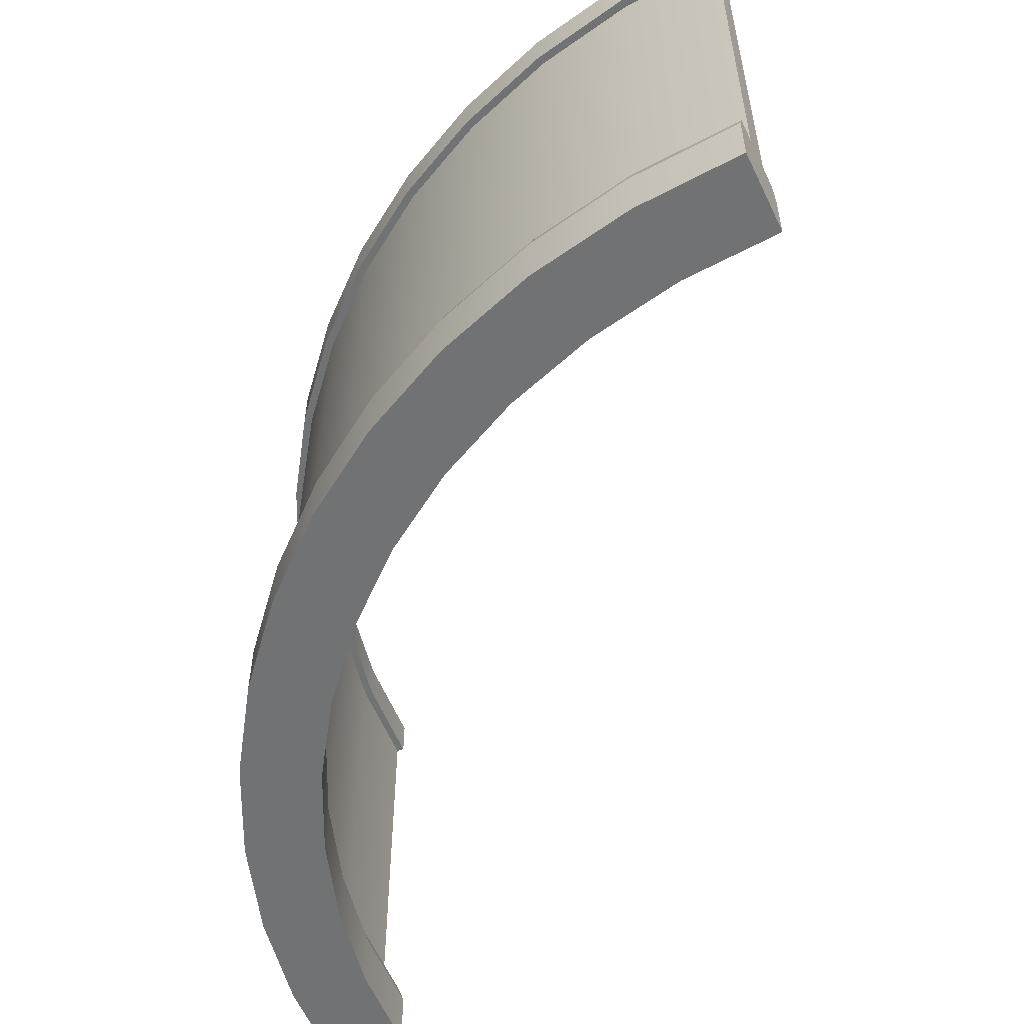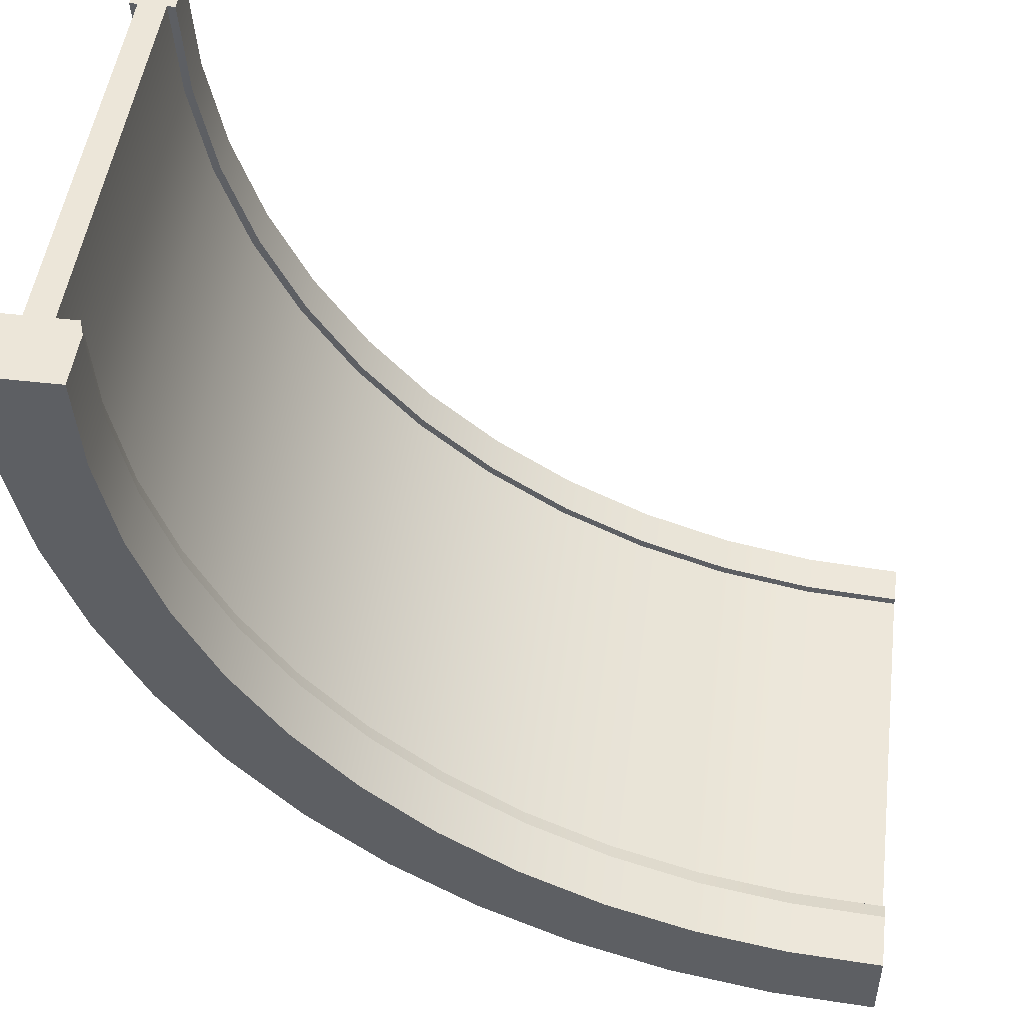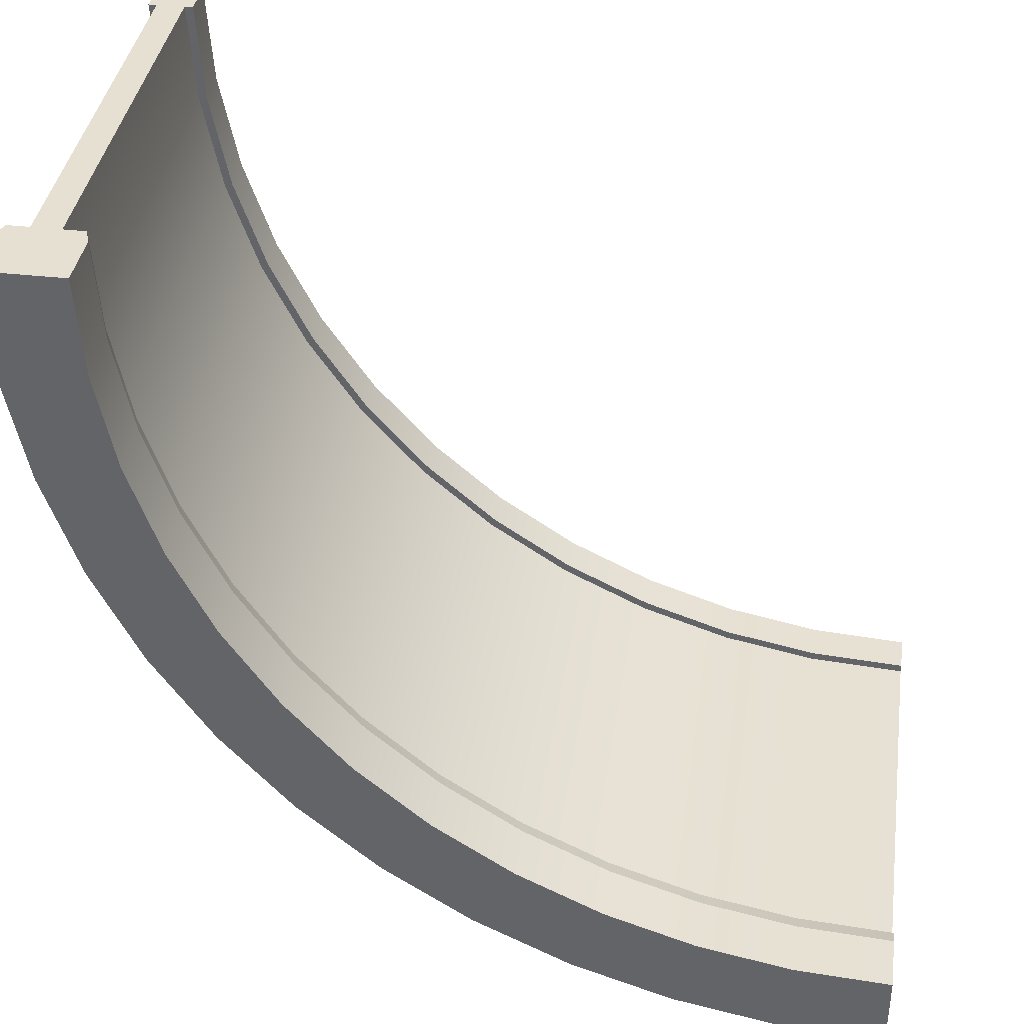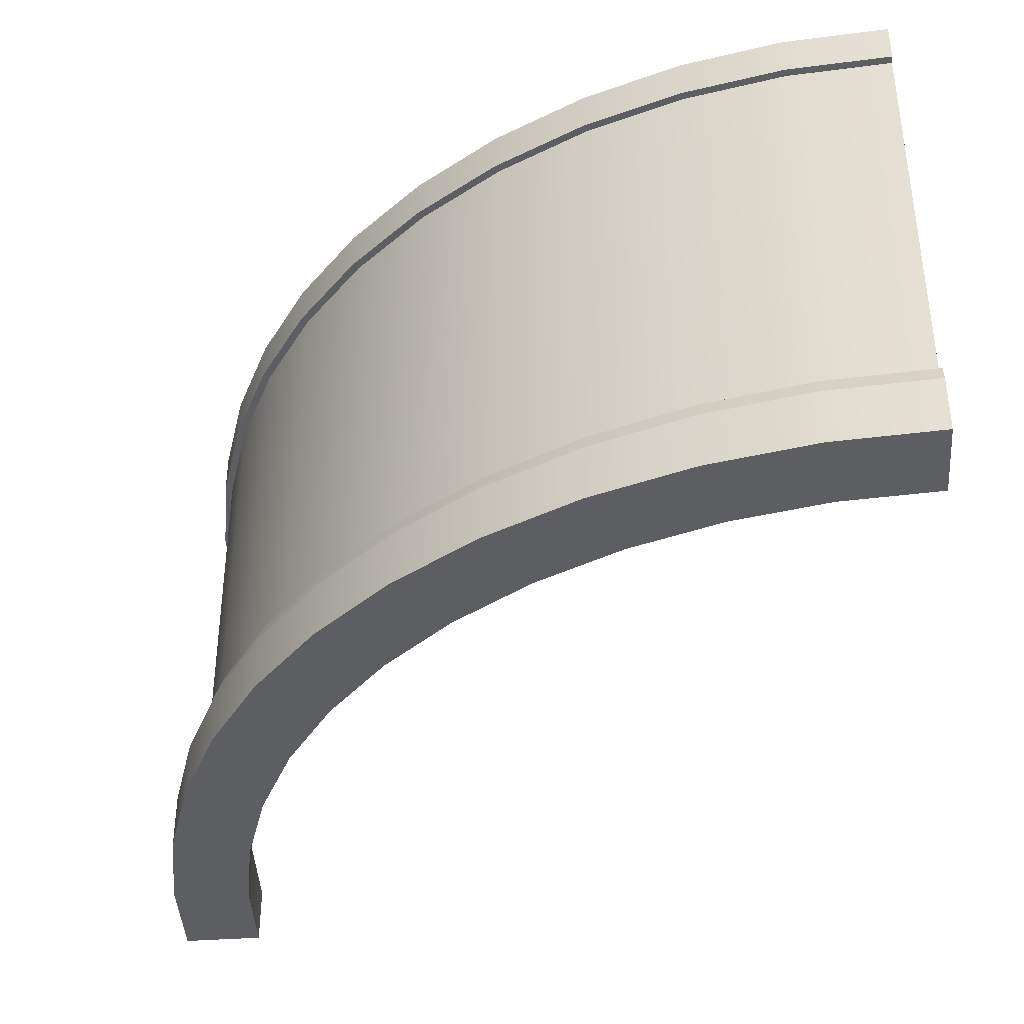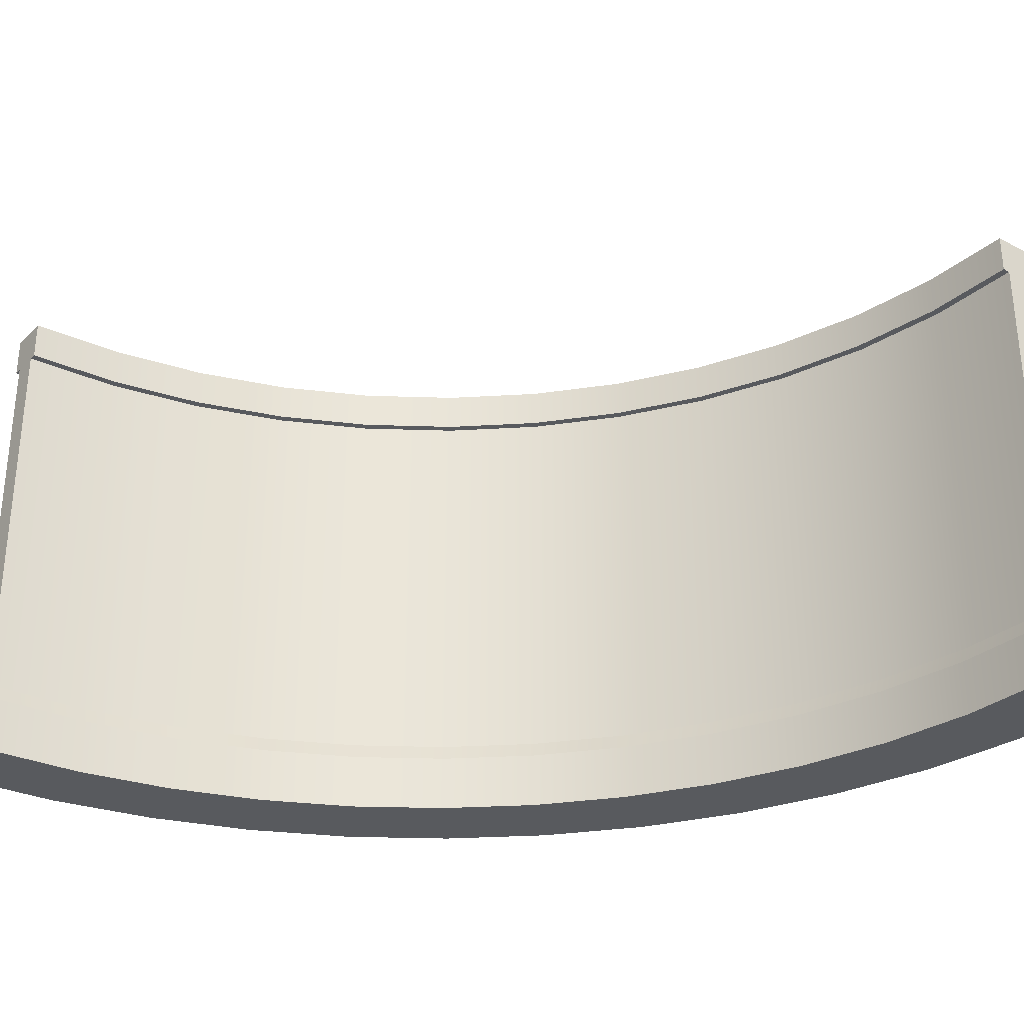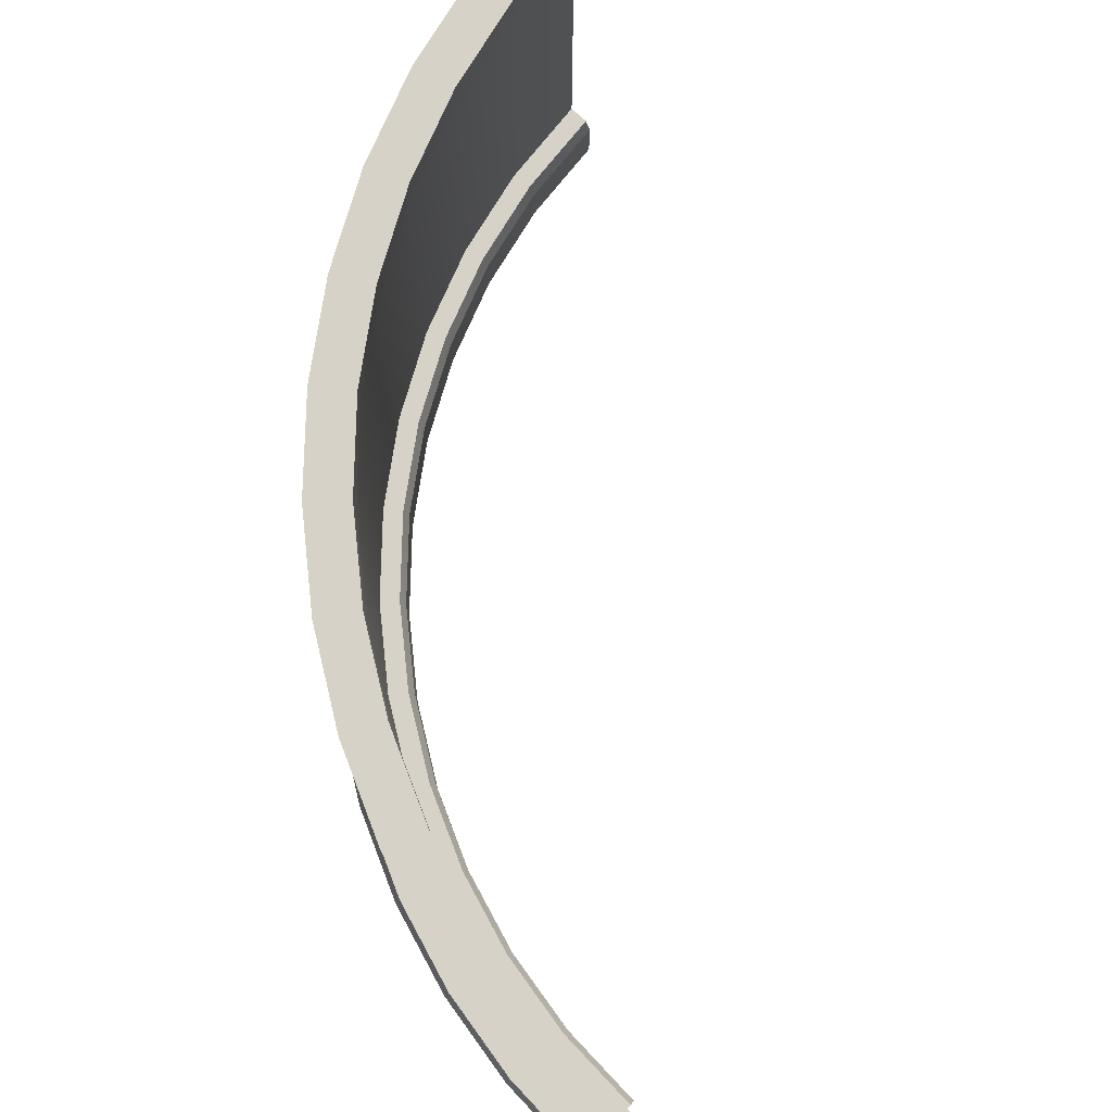
<metadata>
{"format":"obj","ext":"obj","renderer":"f3d","projection":"perspective","resolution":1024,"background":"white","views":[{"elev":-55.5,"azim":-64.6,"up":"+Y"},{"elev":48.8,"azim":7.4,"up":"+Z"},{"elev":37.7,"azim":8.2,"up":"+Z"},{"elev":-38.5,"azim":-84.5,"up":"+Y"},{"elev":-30.9,"azim":53.6,"up":"+Y"},{"elev":77.9,"azim":-47.3,"up":"+Y"}]}
</metadata>
<code>
g stoneWallCurve
v 0.3695 0 -0.4914
v 0.5 0 -0.5
v 0.3695 0.07 -0.4914
v 0.5 0.07 -0.5
v 0.2412 0 -0.4659
v 0.2412 0.07 -0.4659
v 0.1173 0 -0.4239
v 0.1173 0.07 -0.4239
v -3.725e-09 0 -0.366
v -3.725e-09 0.07 -0.366
v -0.1088 0 -0.2934
v -0.1088 0.07 -0.2934
v -0.2071 0 -0.2071
v -0.2071 0.07 -0.2071
v -0.2934 0 -0.1088
v -0.2934 0.07 -0.1088
v -0.366 0 1.863e-09
v -0.366 0.07 1.863e-09
v -0.4239 0 0.1173
v -0.4239 0.07 0.1173
v -0.4659 0 0.2412
v -0.4659 0.07 0.2412
v -0.4914 0 0.3695
v -0.4914 0.07 0.3695
v -0.5 0 0.5
v -0.5 0.07 0.5
v -0.3923 0.07 0.3825
v -0.3923 0 0.3825
v -0.4 0.07 0.5
v -0.4 0 0.5
v -0.3693 0.07 0.2671
v -0.3693 0 0.2671
v -0.3315 0.07 0.1556
v -0.3315 0 0.1556
v -0.2794 0.07 0.05
v -0.2794 0 0.05
v -0.214 0.07 -0.04789
v -0.214 0 -0.04789
v -0.1364 0.07 -0.1364
v -0.1364 0 -0.1364
v -0.04789 0 -0.214
v -0.04789 0.07 -0.214
v 0.05 0 -0.2794
v 0.05 0.07 -0.2794
v 0.1556 0 -0.3315
v 0.1556 0.07 -0.3315
v 0.2671 0 -0.3693
v 0.2671 0.07 -0.3693
v 0.3825 0 -0.3923
v 0.3825 0.07 -0.3923
v 0.5 0 -0.4
v 0.5 0.07 -0.4
v -0.4592 0.09 0.243
v -0.4845 0.09 0.3704
v -0.493 0.09 0.5
v -0.1045 0.09 -0.2878
v -0.2022 0.09 -0.2022
v -0.2878 0.09 -0.1045
v -0.36 0.09 0.0035
v -0.4174 0.09 0.12
v 0.3704 0.09 -0.4845
v 0.243 0.09 -0.4592
v 0.12 0.09 -0.4174
v 0.0035 0.09 -0.36
v 0.5 0.09 -0.493
v -0.2855 0.09 0.0465
v -0.2196 0.09 -0.05215
v 0.2653 0.09 -0.3761
v 0.3816 0.09 -0.3992
v 0.0465 0.09 -0.2855
v 0.1529 0.09 -0.338
v 0.5 0.09 -0.407
v -0.1413 0.09 -0.1413
v -0.407 0.09 0.5
v -0.3992 0.09 0.3816
v -0.3761 0.09 0.2653
v -0.05215 0.09 -0.2196
v -0.338 0.09 0.1529
v 0.5 0.09 -0.4329
v 0.3782 0.09 -0.4249
v 0.2585 0.09 -0.4011
v 0.143 0.09 -0.3619
v 0.03354 0.09 -0.3079
v -0.06792 0.09 -0.2401
v -0.1597 0.09 -0.1597
v -0.2401 0.09 -0.06792
v -0.3079 0.09 0.03354
v -0.3619 0.09 0.143
v -0.4011 0.09 0.2585
v -0.4249 0.09 0.3782
v -0.4329 0.09 0.5
v 0.5 0.09 -0.4671
v 0.3738 0.09 -0.4588
v 0.2497 0.09 -0.4341
v 0.1299 0.09 -0.3935
v 0.01646 0.09 -0.3375
v -0.08872 0.09 -0.2672
v -0.1838 0.09 -0.1838
v -0.2672 0.09 -0.08872
v -0.3375 0.09 0.01646
v -0.3935 0.09 0.1299
v -0.4341 0.09 0.2497
v -0.4588 0.09 0.3738
v -0.4671 0.09 0.5
v 0.3738 0.6019 -0.4588
v 0.5 0.6019 -0.4671
v 0.2497 0.6019 -0.4341
v 0.1299 0.6019 -0.3935
v 0.01646 0.6019 -0.3375
v -0.08872 0.6019 -0.2672
v -0.1838 0.6019 -0.1838
v -0.2672 0.6019 -0.08872
v -0.3375 0.6019 0.01646
v -0.3935 0.6019 0.1299
v -0.4341 0.6019 0.2497
v -0.4588 0.6019 0.3738
v -0.4671 0.6019 0.5
v -0.4249 0.6019 0.3782
v -0.4329 0.6019 0.5
v -0.4011 0.6019 0.2585
v -0.3619 0.6019 0.143
v -0.3079 0.6019 0.03354
v -0.2401 0.6019 -0.06792
v -0.1597 0.6019 -0.1597
v -0.06792 0.6019 -0.2401
v 0.03354 0.6019 -0.3079
v 0.143 0.6019 -0.3619
v 0.2585 0.6019 -0.4011
v 0.3782 0.6019 -0.4249
v 0.5 0.6019 -0.4329
v 0.5 0.6019 -0.4229
v 0.3795 0.6019 -0.415
v 0.2611 0.6019 -0.3915
v 0.1468 0.6019 -0.3527
v 0.03854 0.6019 -0.2993
v -0.06183 0.6019 -0.2322
v -0.1526 0.6019 -0.1526
v -0.2322 0.6019 -0.06183
v -0.2993 0.6019 0.03854
v -0.3527 0.6019 0.1468
v -0.3915 0.6019 0.2611
v -0.415 0.6019 0.3795
v -0.4229 0.6019 0.5
v 0.5 0.6019 -0.4771
v 0.3725 0.6019 -0.4687
v 0.2471 0.6019 -0.4438
v 0.1261 0.6019 -0.4027
v 0.01146 0.6019 -0.3462
v -0.09481 0.6019 -0.2752
v -0.1909 0.6019 -0.1909
v -0.2752 0.6019 -0.09481
v -0.3462 0.6019 0.01146
v -0.4027 0.6019 0.1261
v -0.4438 0.6019 0.2471
v -0.4687 0.6019 0.3725
v -0.4771 0.6019 0.5
v -0.4229 0.6519 0.5
v -0.4771 0.6519 0.5
v 0.2471 0.6519 -0.4438
v 0.3725 0.6519 -0.4687
v 0.1261 0.6519 -0.4027
v 0.01146 0.6519 -0.3462
v -0.09481 0.6519 -0.2752
v -0.1909 0.6519 -0.1909
v -0.2752 0.6519 -0.09481
v -0.3462 0.6519 0.01146
v -0.4027 0.6519 0.1261
v -0.4438 0.6519 0.2471
v -0.4687 0.6519 0.3725
v 0.5 0.6519 -0.4771
v 0.5 0.6519 -0.4229
v 0.3795 0.6519 -0.415
v 0.2611 0.6519 -0.3915
v 0.1468 0.6519 -0.3527
v 0.03854 0.6519 -0.2993
v -0.06183 0.6519 -0.2322
v -0.1526 0.6519 -0.1526
v -0.2322 0.6519 -0.06183
v -0.2993 0.6519 0.03854
v -0.3527 0.6519 0.1468
v -0.3915 0.6519 0.2611
v -0.415 0.6519 0.3795
f 3 2 1
f 2 3 4
f 6 1 5
f 1 6 3
f 8 5 7
f 5 8 6
f 10 7 9
f 7 10 8
f 12 9 11
f 9 12 10
f 14 11 13
f 11 14 12
f 15 14 13
f 14 15 16
f 17 16 15
f 16 17 18
f 19 18 17
f 18 19 20
f 21 20 19
f 20 21 22
f 23 22 21
f 22 23 24
f 25 24 23
f 24 25 26
f 29 28 27
f 28 29 30
f 27 32 31
f 32 27 28
f 31 34 33
f 34 31 32
f 33 36 35
f 36 33 34
f 35 38 37
f 38 35 36
f 37 40 39
f 40 37 38
f 42 40 41
f 40 42 39
f 44 41 43
f 41 44 42
f 46 43 45
f 43 46 44
f 48 45 47
f 45 48 46
f 50 47 49
f 47 50 48
f 52 49 51
f 49 52 50
f 24 53 22
f 54 53 24
f 26 54 24
f 55 54 26
f 56 12 14
f 56 14 57
f 16 57 14
f 58 57 16
f 20 59 18
f 60 59 20
f 61 3 6
f 61 6 62
f 63 8 10
f 63 10 64
f 64 10 12
f 64 12 56
f 22 60 20
f 53 60 22
f 18 58 16
f 59 58 18
f 65 4 3
f 65 3 61
f 62 6 8
f 62 8 63
f 35 37 66
f 66 37 67
f 68 48 50
f 68 50 69
f 70 44 46
f 70 46 71
f 69 50 52
f 69 52 72
f 37 39 67
f 67 39 73
f 74 29 27
f 74 27 75
f 27 31 75
f 75 31 76
f 73 39 42
f 73 42 77
f 71 46 48
f 71 48 68
f 33 35 78
f 78 35 66
f 77 42 44
f 77 44 70
f 31 33 76
f 76 33 78
f 79 69 72
f 69 79 80
f 69 80 68
f 68 80 81
f 68 81 71
f 71 81 82
f 71 82 70
f 70 82 83
f 70 83 77
f 77 83 84
f 77 84 73
f 73 84 85
f 73 85 67
f 67 85 86
f 67 86 66
f 66 86 87
f 66 87 78
f 78 87 88
f 78 88 76
f 76 88 89
f 76 89 75
f 75 89 74
f 74 89 90
f 74 90 91
f 61 92 65
f 92 61 93
f 93 61 94
f 94 61 62
f 94 62 95
f 95 62 63
f 95 63 96
f 96 63 64
f 96 64 97
f 97 64 56
f 97 56 98
f 98 56 57
f 98 57 99
f 99 57 58
f 99 58 100
f 100 58 59
f 100 59 101
f 101 59 60
f 101 60 102
f 102 60 53
f 102 53 103
f 103 53 104
f 104 53 54
f 104 54 55
f 105 92 93
f 92 105 106
f 107 93 94
f 93 107 105
f 108 94 95
f 94 108 107
f 109 95 96
f 95 109 108
f 110 96 97
f 96 110 109
f 111 97 98
f 97 111 110
f 99 111 98
f 111 99 112
f 100 112 99
f 112 100 113
f 101 113 100
f 113 101 114
f 102 114 101
f 114 102 115
f 103 115 102
f 115 103 116
f 104 116 103
f 116 104 117
f 119 90 118
f 90 119 91
f 118 89 120
f 89 118 90
f 120 88 121
f 88 120 89
f 121 87 122
f 87 121 88
f 122 86 123
f 86 122 87
f 123 85 124
f 85 123 86
f 125 85 84
f 85 125 124
f 126 84 83
f 84 126 125
f 127 83 82
f 83 127 126
f 128 82 81
f 82 128 127
f 129 81 80
f 81 129 128
f 130 80 79
f 80 130 129
f 132 130 131
f 130 132 129
f 129 132 133
f 129 133 128
f 128 133 134
f 128 134 127
f 127 134 135
f 127 135 126
f 126 135 136
f 126 136 125
f 125 136 137
f 125 137 124
f 124 137 138
f 124 138 123
f 123 138 139
f 123 139 122
f 122 139 140
f 122 140 121
f 121 140 141
f 121 141 120
f 120 141 142
f 120 142 118
f 118 142 143
f 118 143 119
f 105 144 106
f 144 105 145
f 145 105 107
f 145 107 146
f 146 107 108
f 146 108 147
f 147 108 109
f 147 109 148
f 148 109 110
f 148 110 149
f 149 110 111
f 149 111 150
f 150 111 112
f 150 112 151
f 151 112 113
f 151 113 152
f 152 113 114
f 152 114 153
f 153 114 115
f 153 115 154
f 154 115 116
f 154 116 155
f 155 116 117
f 155 117 156
f 119 104 91
f 104 119 117
f 117 119 143
f 117 143 156
f 156 143 157
f 156 157 158
f 55 91 104
f 55 74 91
f 26 74 55
f 26 29 74
f 25 29 26
f 29 25 30
f 159 145 146
f 145 159 160
f 161 146 147
f 146 161 159
f 162 147 148
f 147 162 161
f 163 148 149
f 148 163 162
f 164 149 150
f 149 164 163
f 151 164 150
f 164 151 165
f 152 165 151
f 165 152 166
f 153 166 152
f 166 153 167
f 154 167 153
f 167 154 168
f 155 168 154
f 168 155 169
f 156 169 155
f 169 156 158
f 160 171 170
f 171 160 172
f 172 160 173
f 173 160 159
f 173 159 174
f 174 159 161
f 174 161 175
f 175 161 162
f 175 162 176
f 176 162 163
f 176 163 177
f 177 163 164
f 177 164 178
f 178 164 165
f 178 165 179
f 179 165 166
f 179 166 180
f 180 166 167
f 180 167 181
f 181 167 182
f 182 167 168
f 182 168 157
f 157 168 158
f 158 168 169
f 157 142 182
f 142 157 143
f 182 141 181
f 141 182 142
f 181 140 180
f 140 181 141
f 180 139 179
f 139 180 140
f 179 138 178
f 138 179 139
f 178 137 177
f 137 178 138
f 176 137 136
f 137 176 177
f 175 136 135
f 136 175 176
f 174 135 134
f 135 174 175
f 173 134 133
f 134 173 174
f 172 133 132
f 133 172 173
f 171 132 131
f 132 171 172
f 160 144 145
f 144 160 170
f 171 144 170
f 144 171 106
f 106 171 130
f 106 130 92
f 130 171 131
f 79 92 130
f 51 92 79
f 51 65 92
f 2 65 51
f 65 2 4
f 51 79 72
f 51 72 52
f 49 2 51
f 2 49 1
f 1 49 47
f 1 47 5
f 5 47 45
f 5 45 7
f 7 45 43
f 7 43 9
f 9 43 41
f 9 41 11
f 11 41 40
f 11 40 13
f 13 40 38
f 13 38 15
f 15 38 36
f 15 36 34
f 15 34 17
f 17 34 32
f 17 32 19
f 19 32 28
f 19 28 30
f 19 30 25
f 19 25 21
f 21 25 23

</code>
